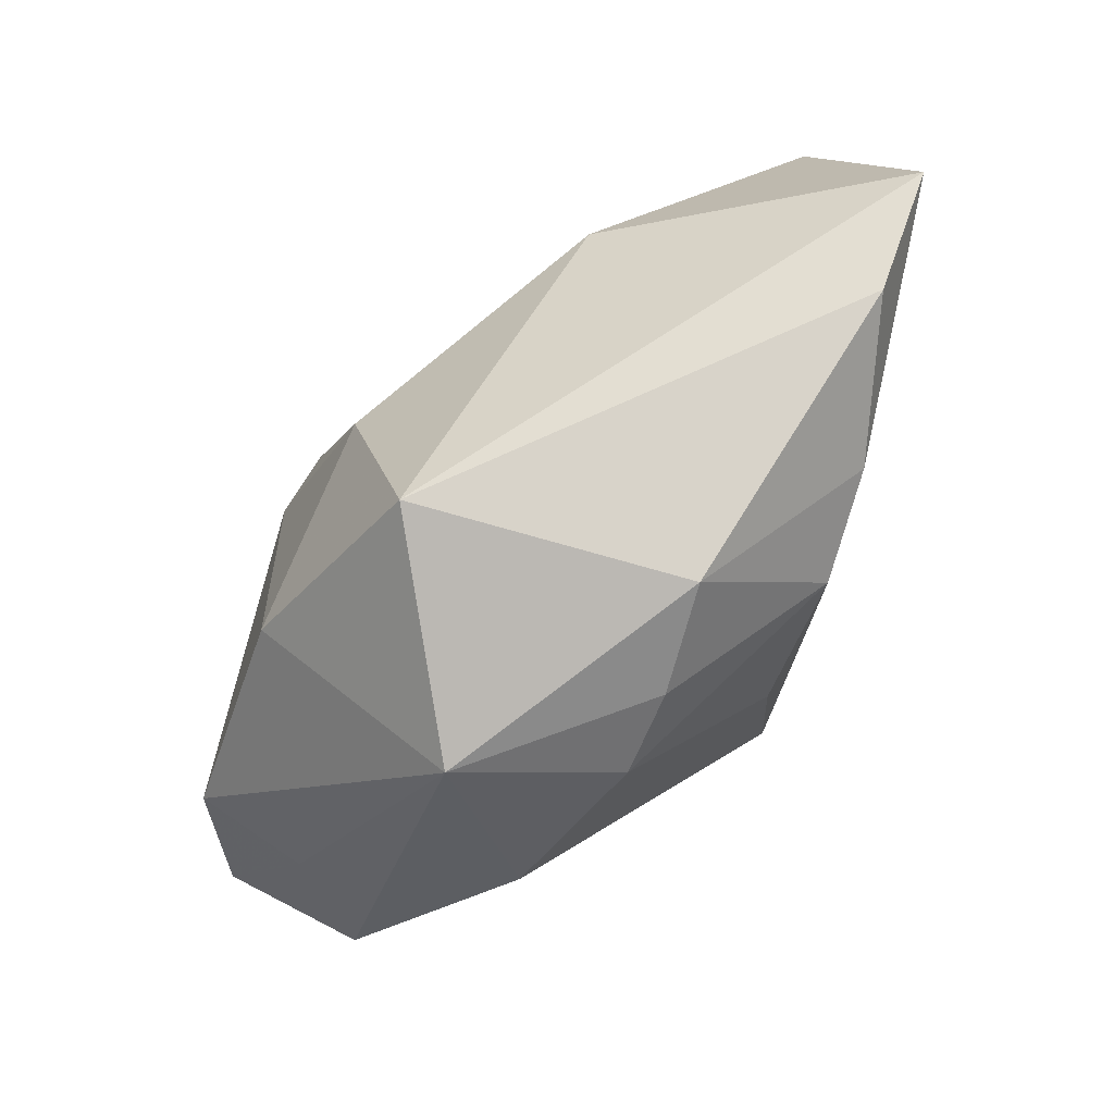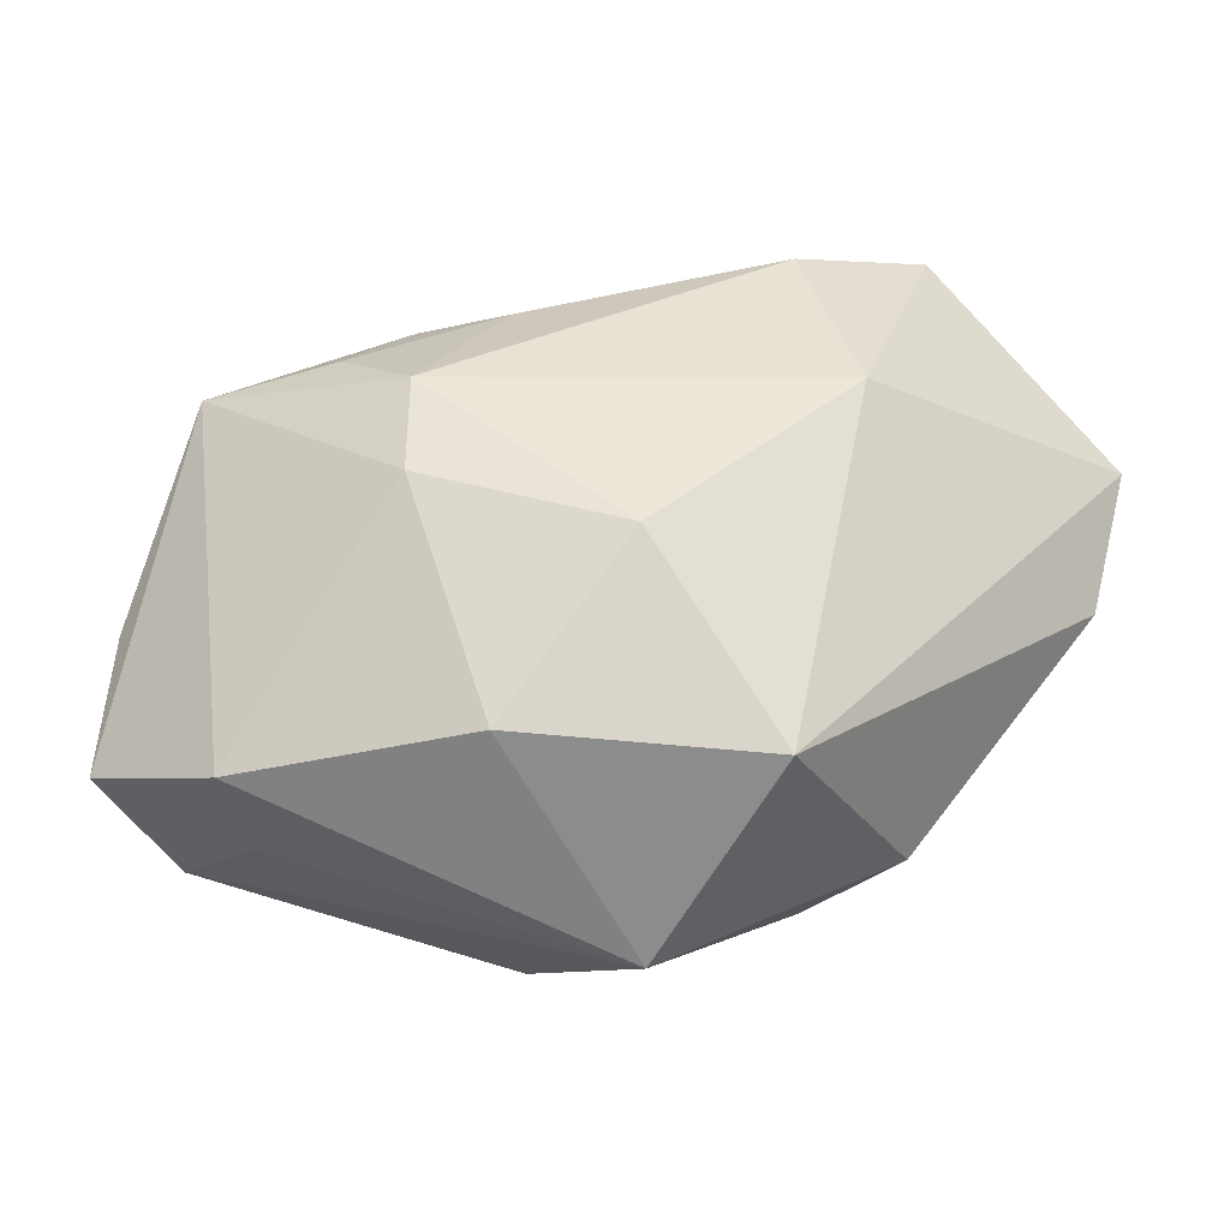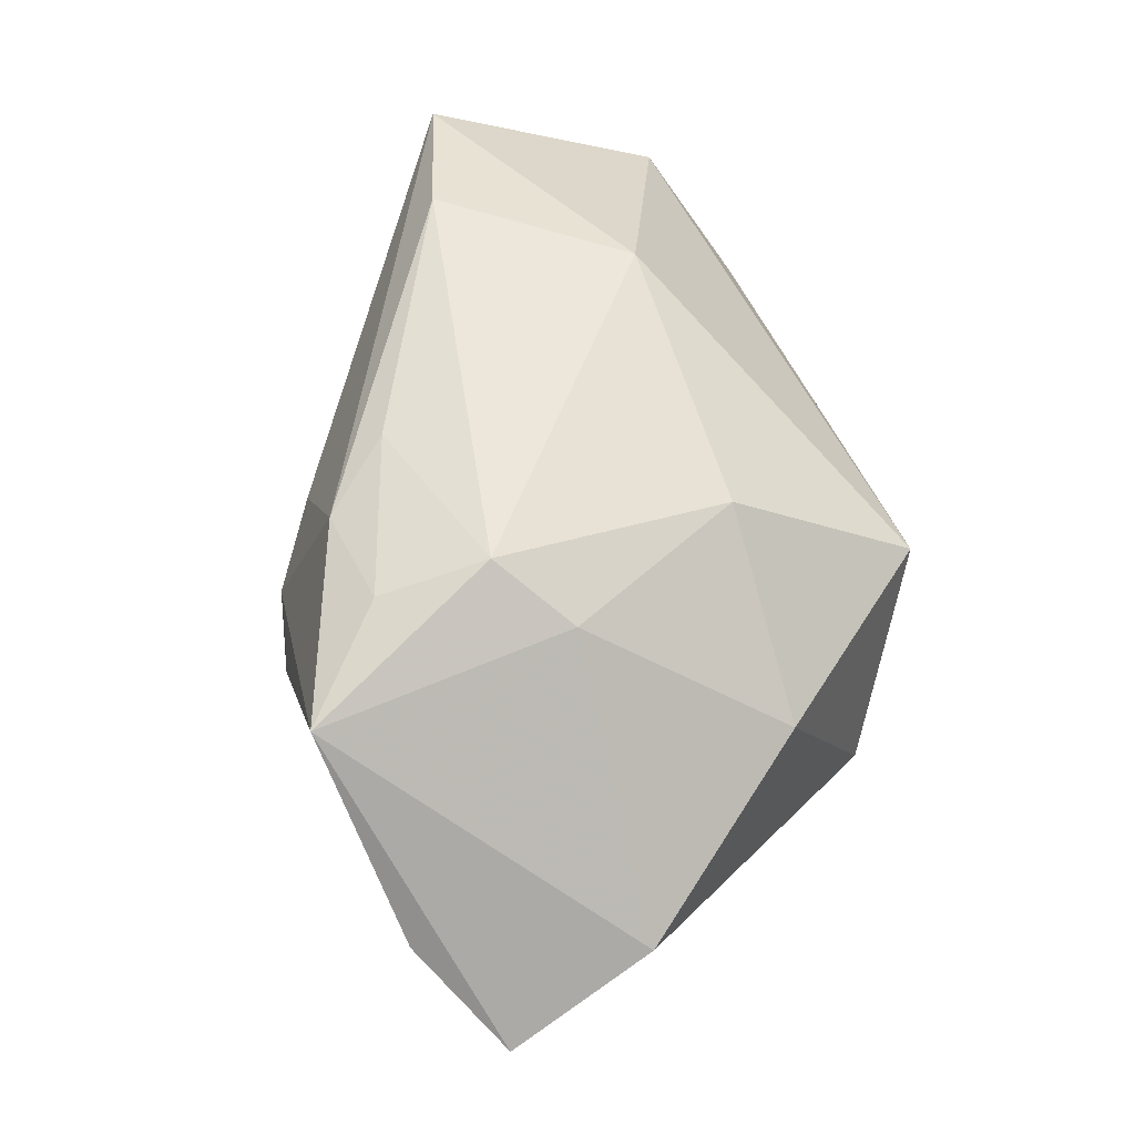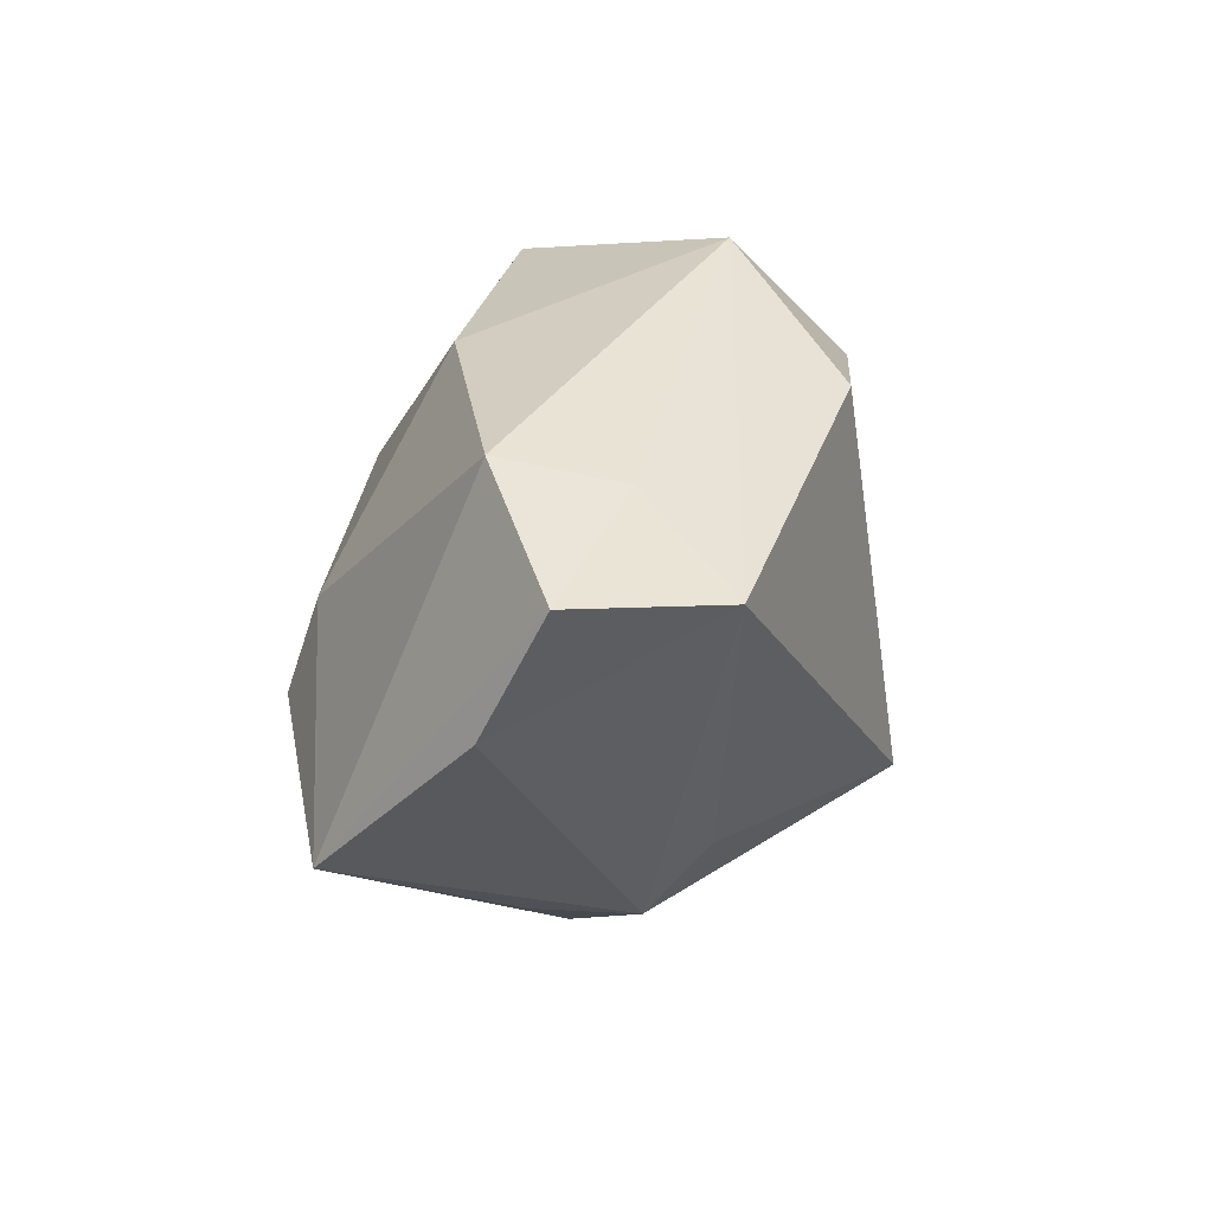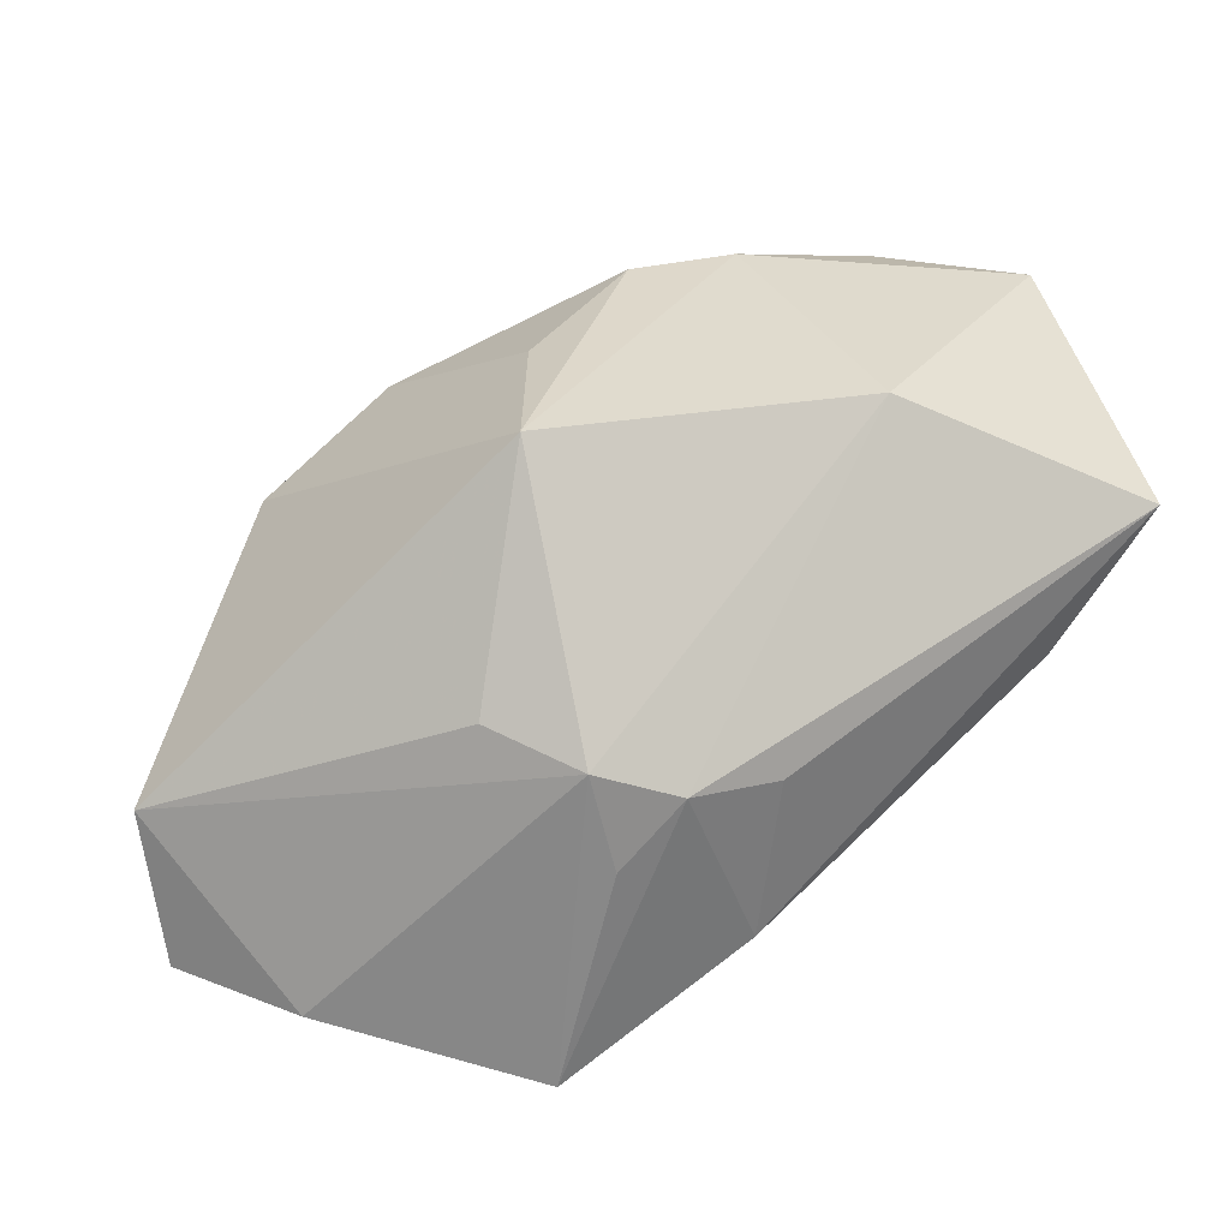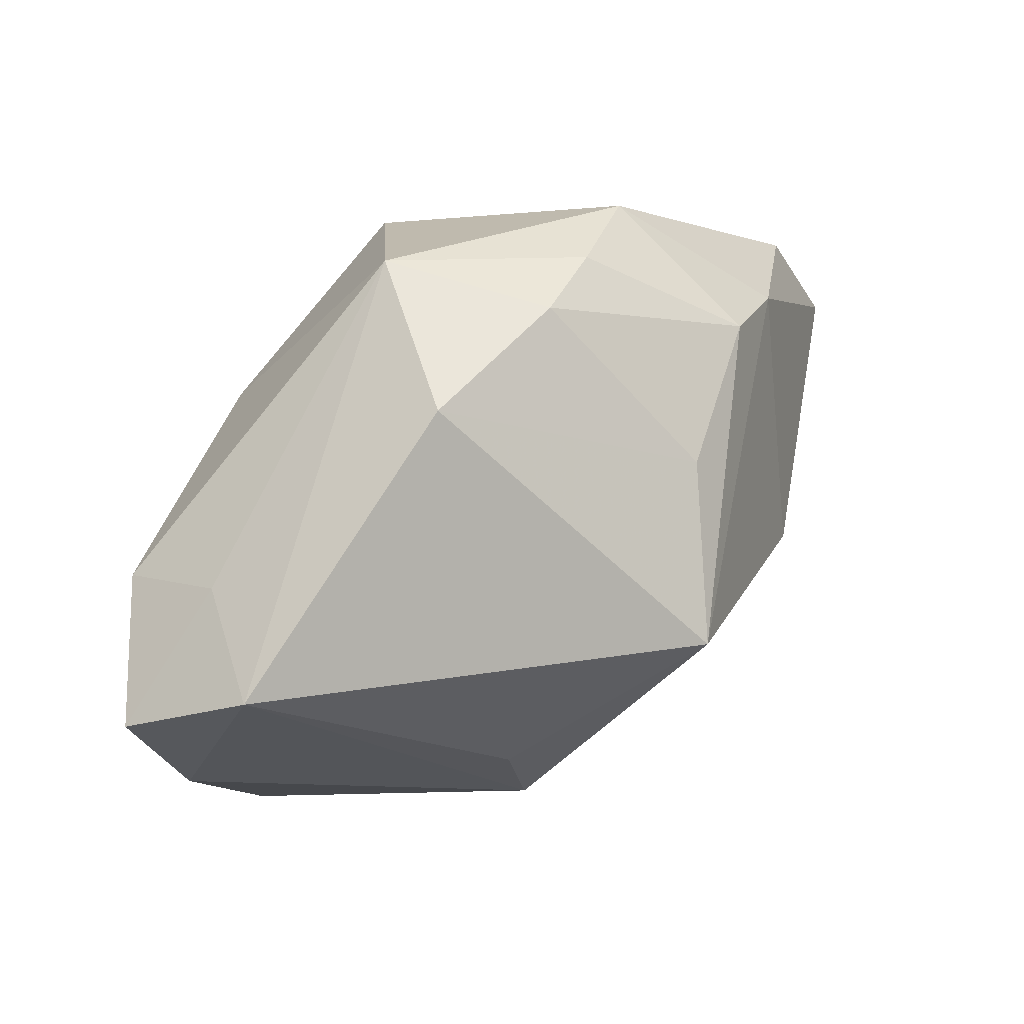
<metadata>
{"format":"obj","ext":"obj","renderer":"f3d","projection":"perspective","resolution":1024,"background":"white","views":[{"elev":75.9,"azim":146.4,"up":"+Y"},{"elev":31.4,"azim":132.0,"up":"+Z"},{"elev":55.5,"azim":70.0,"up":"+Z"},{"elev":-25.6,"azim":102.1,"up":"+Y"},{"elev":-60.1,"azim":-142.5,"up":"+Y"},{"elev":-2.5,"azim":152.5,"up":"+Y"}]}
</metadata>
<code>
v 0.01248 -0.01966 0.01187
v -0.003384 0.01883 -0.009486
v 0.02546 -0.004778 4.169e-05
v 0.02252 -0.01227 -0.01154
v 0.01162 -0.004259 0.01268
v -0.02059 -0.001778 -0.00268
v -0.01867 -0.002481 0.0154
v -0.006236 -0.009016 -0.01527
v -0.01555 0.01384 -0.008361
v 0.00735 0.01883 0.003058
v 0.003032 -0.01632 -0.006578
v 0.0009172 0.01471 -0.0129
v 0.01705 0.006987 0.00411
v -0.0119 0.008066 0.01352
v 0.0004387 -0.01487 0.0133
v 0.02129 -0.01755 0.001343
v 0.02695 -0.0138 -0.003502
v -0.0004289 -0.01872 -0.00214
v 0.02271 -0.005651 -0.006513
v -0.00315 -0.0106 0.01462
v -0.005869 0.002207 -0.01468
v 0.007589 -0.007763 0.01549
v -0.006498 -0.0148 0.006216
v -0.02092 0.01883 -0.001513
v 0.01307 0.01404 -0.009791
v -0.01073 0.01123 -0.01221
v 0.004554 0.01112 -0.01487
v -0.003083 -0.0178 0.002467
v 0.0124 0.004549 -0.0158
v -0.02804 0.01552 0.003723
v -0.02804 0.0004698 0.01285
v 0.006884 -0.01421 0.01405
v 0.00204 -0.01886 0.003361
v 0.005944 0.007222 0.01152
f 9 26 8
f 29 4 8
f 25 4 29
f 17 4 19
f 19 4 25
f 6 31 30
f 30 9 6
f 6 9 8
f 8 18 6
f 30 31 14
f 14 10 30
f 34 10 14
f 26 9 2
f 2 10 25
f 8 26 21
f 21 29 8
f 8 4 11
f 11 18 8
f 4 18 11
f 31 6 28
f 28 6 18
f 15 28 1
f 13 10 34
f 25 10 13
f 34 14 22
f 27 21 26
f 29 21 27
f 25 29 27
f 24 9 30
f 24 2 9
f 30 10 24
f 10 2 24
f 15 31 23
f 23 28 15
f 31 28 23
f 17 1 16
f 16 1 18
f 16 4 17
f 16 18 4
f 33 28 18
f 18 1 33
f 33 1 28
f 15 1 32
f 1 22 32
f 7 31 15
f 7 14 31
f 7 22 14
f 5 13 34
f 34 22 5
f 5 22 1
f 26 2 12
f 12 27 26
f 12 2 25
f 25 27 12
f 20 32 22
f 22 7 20
f 15 32 20
f 20 7 15
f 13 5 3
f 3 1 17
f 3 5 1
f 17 19 3
f 25 13 3
f 3 19 25

</code>
